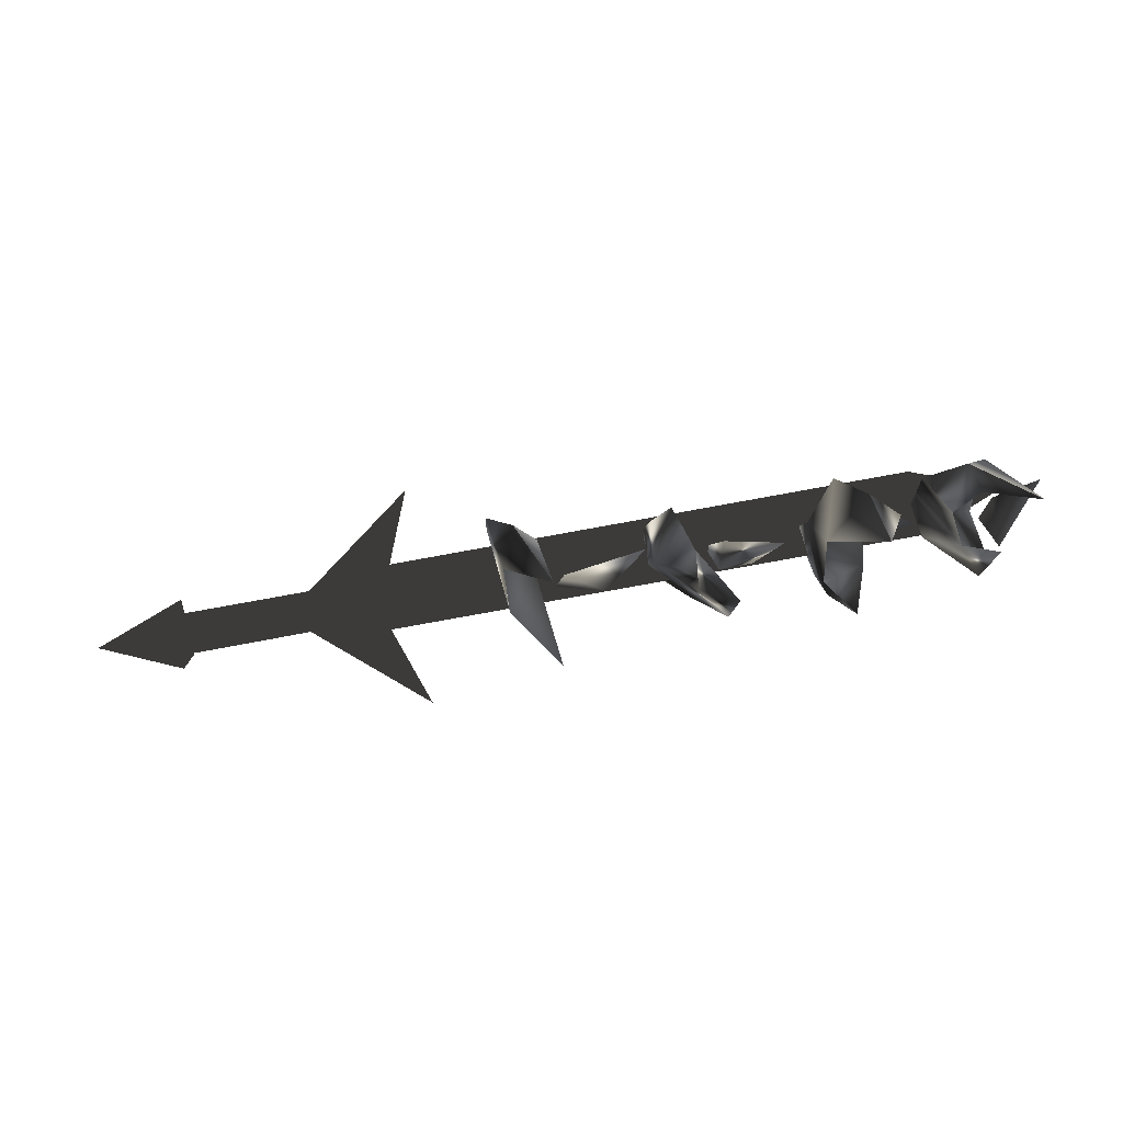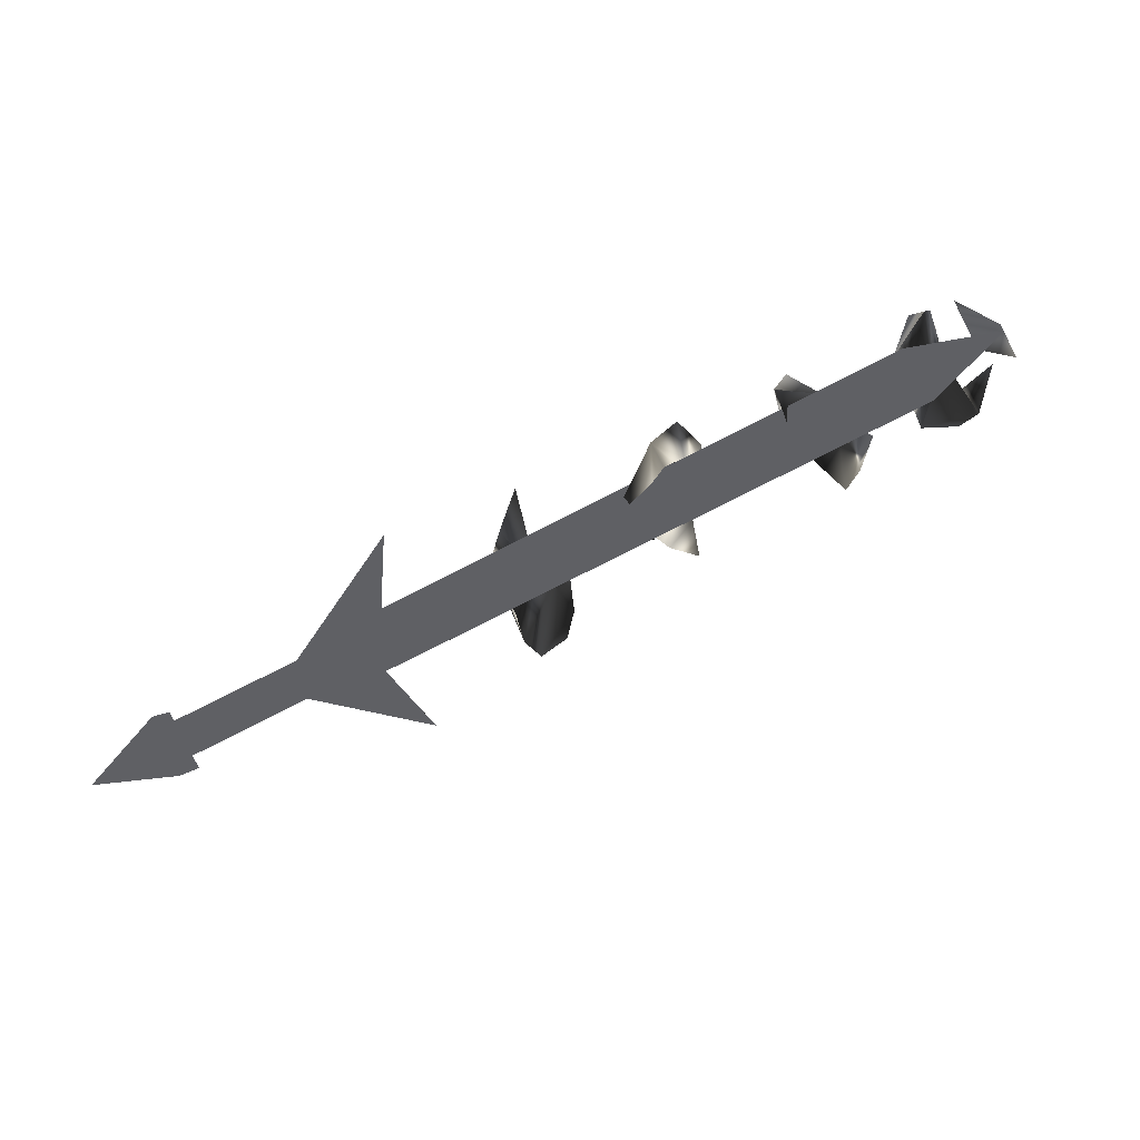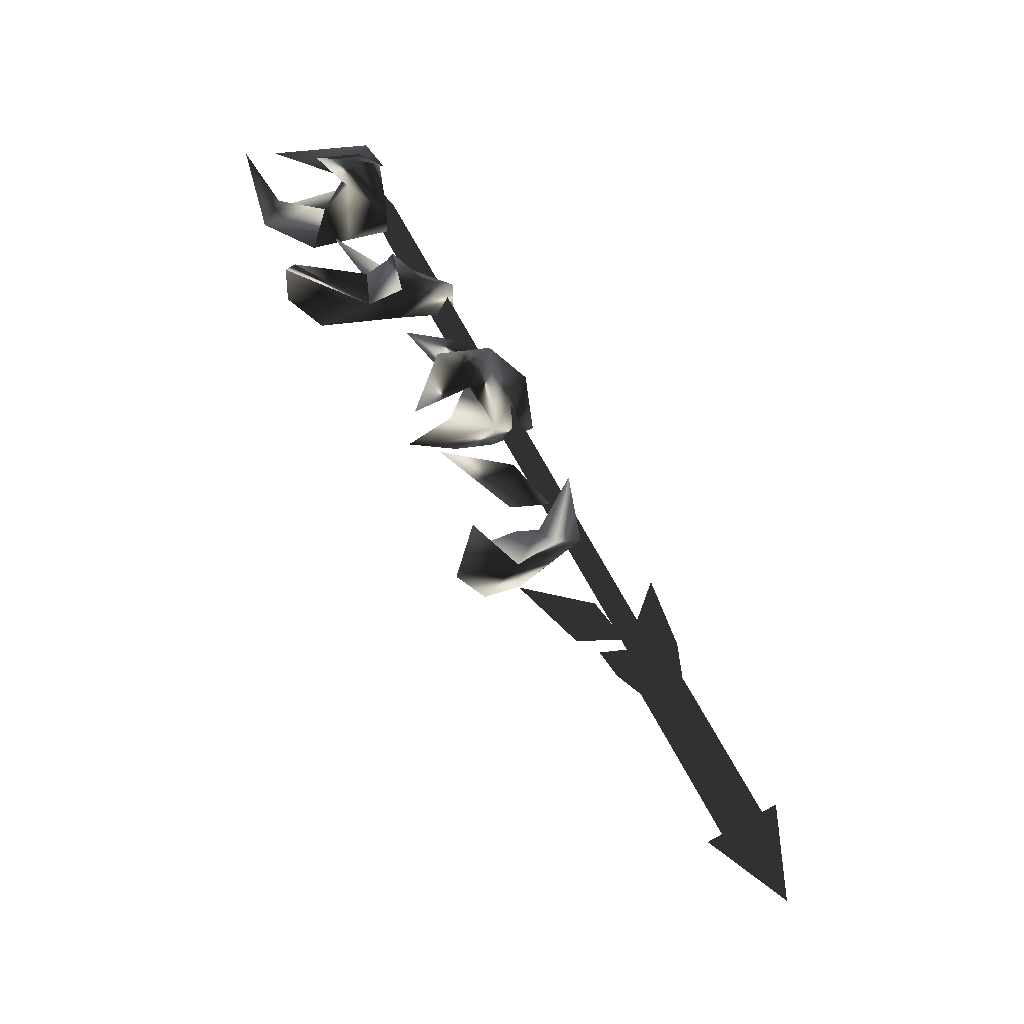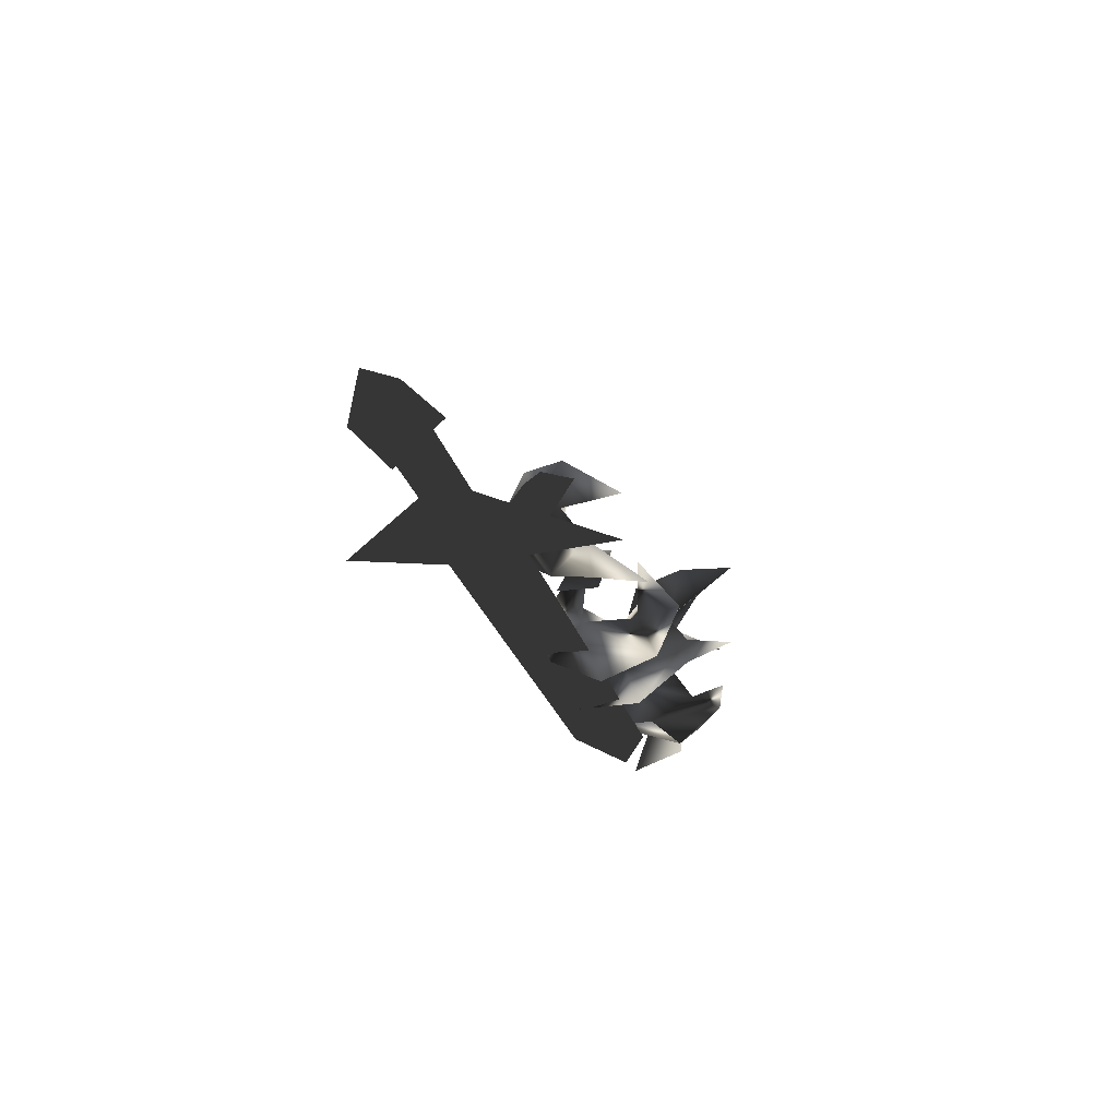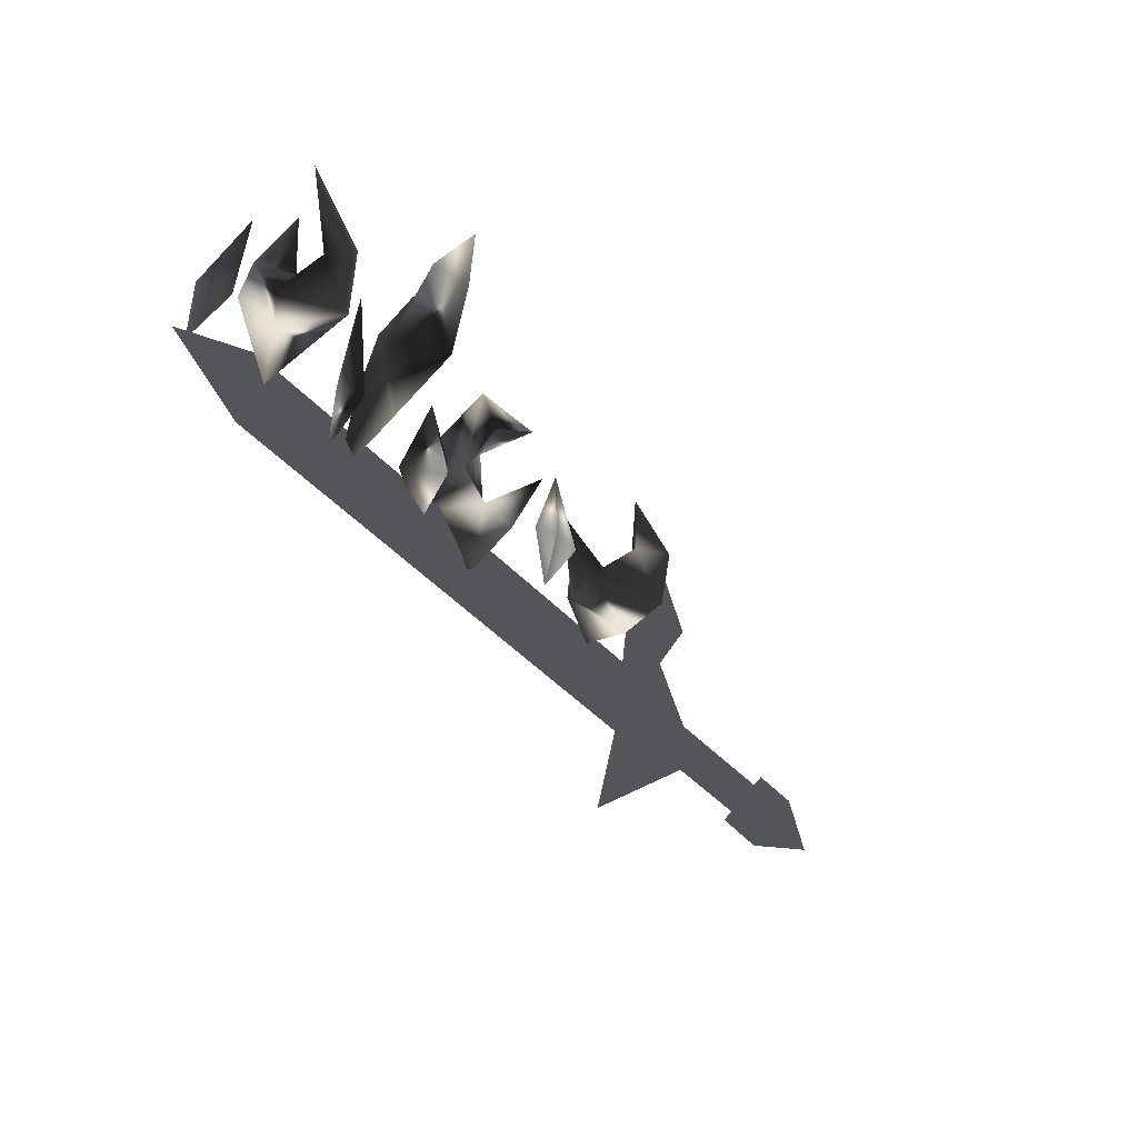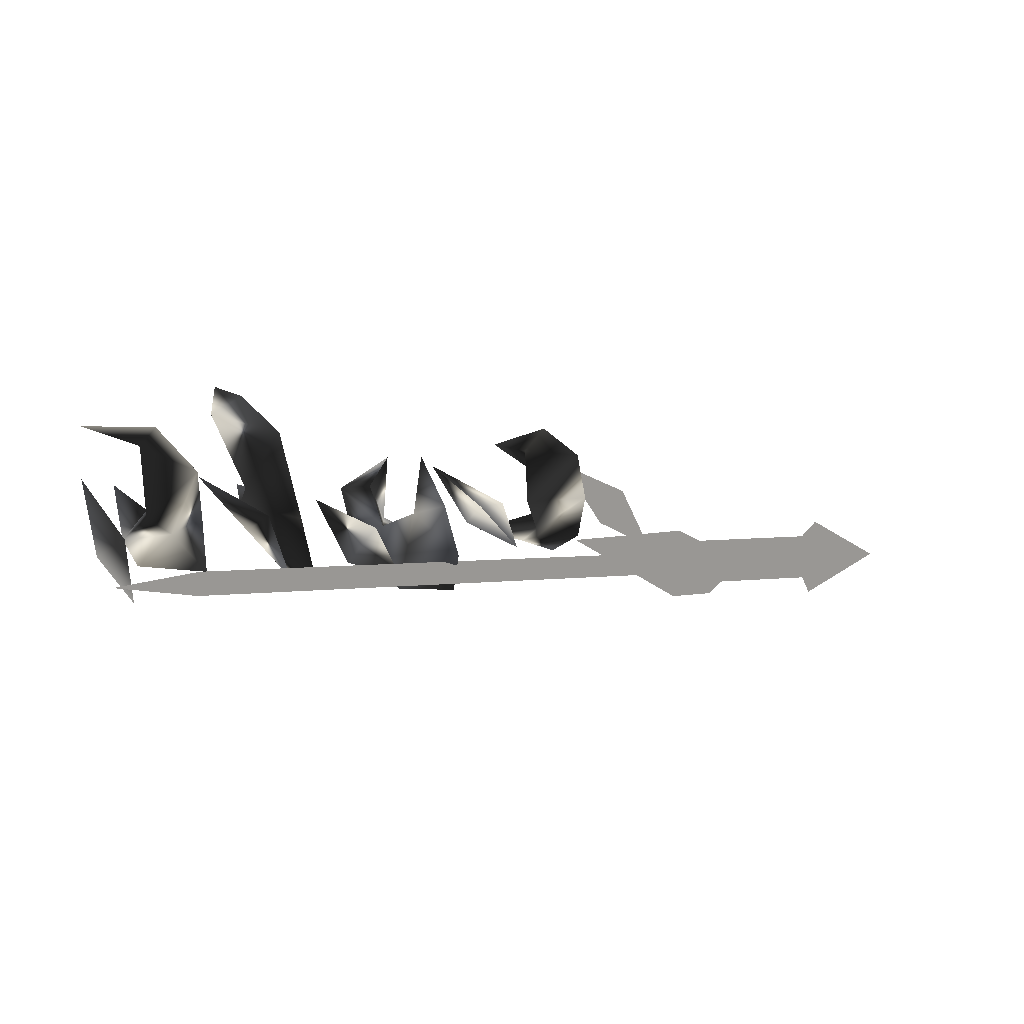
<metadata>
{"format":"obj","ext":"obj","renderer":"f3d","projection":"perspective","resolution":1024,"background":"white","views":[{"elev":52.0,"azim":-22.4,"up":"+Y"},{"elev":-44.4,"azim":29.9,"up":"+Z"},{"elev":58.6,"azim":-112.9,"up":"+Z"},{"elev":-32.9,"azim":-90.8,"up":"+Y"},{"elev":-24.1,"azim":137.9,"up":"+Z"},{"elev":17.5,"azim":135.5,"up":"+Y"}]}
</metadata>
<code>
o Models/weapon_k/frames/weapon_k_stand_7
v 11.46 -10.93 1.152
v 11.33 -11.31 1.265
v 10.57 -12.02 2.859
v 9.928 -8.039 0.4119
v 10.06 -9.463 1.721
v 10.18 -9.589 -0.2709
v 10.44 -7.118 1.778
v 11.08 -8.081 3.94
v 11.46 -9.924 1.664
v 11.21 -7.955 2.062
v 10.69 -11.01 -0.3847
v 10.31 -12.14 1.379
v 9.928 -10.89 2.631
v 11.08 -11.89 4.85
v 12.1 -11.64 1.607
v 12.1 -10.01 2.403
v 13.38 -10.68 3.143
v 12.99 -10.01 2.745
v 14.66 -8.207 3.712
v 16.7 -9.421 2.517
v 16.83 -12.65 3.314
v 16.96 -10.22 4.054
v 16.7 -8.877 5.078
v 17.08 -9.17 6.386
v 16.32 -10.17 4.736
v 17.21 -11.31 5.476
v 15.55 -10.84 2.574
v 15.93 -10.89 0.8671
v 15.68 -12.48 1.436
v 15.68 -9.212 1.891
v 15.93 -7.411 2.916
v 16.06 -7.788 4.736
v 17.85 -11.52 2.062
v 17.47 -10.43 3.997
v 19 -11.14 3.712
v 17.98 -9.882 3.257
v 19.51 -8.793 4.907
v 20.28 -9.798 6.899
v 21.68 -8.918 6.728
v 20.92 -11.31 4.964
v 20.41 -7.704 6.159
v 20.02 -8.918 6.899
v 20.79 -9.086 4.167
v 21.05 -4.856 8.89
v 21.3 -4.814 6.842
v 22.2 -5.484 7.581
v 21.05 -5.903 4.964
v 21.81 -8.123 6.159
v 21.56 -10.22 5.021
v 21.3 -11.39 2.631
v 20.41 -8.793 8.662
v 22.07 -10.89 3.257
v 22.32 -8.625 4.11
v 21.81 -9.505 5.248
v 23.09 -9.086 4.395
v 23.47 -7.453 6.785
v 26.16 -9.547 7.866
v 26.16 -10.34 6.955
v 25.26 -9.128 8.606
v 25.01 -7.62 6.728
v 25.13 -8.667 7.468
v 24.62 -8.374 4.964
v 25.26 -5.233 6.614
v 25.52 -5.987 7.411
v 24.37 -6.825 5.476
v 26.03 -8.416 6.386
v 26.16 -5.694 6.33
v 25.13 -10.09 4.11
v 25.65 -8.877 5.419
v 24.75 -10.05 5.704
v 25.77 -7.746 8.833
v 26.92 -5.317 8.947
v 27.56 -10.93 5.135
v 27.31 -8.793 5.874
v 27.18 -10.17 7.069
v 28.33 -9.254 6.102
v 28.07 -6.699 7.183
v 6.606 -12.39 -0.4985
v 6.606 -10.34 0.9809
v 7.628 -11.56 1.265
v 7.372 -10.34 0.4119
v 8.906 -9.002 2.176
v 25.26 -10.51 5.362
v 25.65 -10.84 3.997
v 5.2 -13.61 -1.58
v 4.817 -13.23 -0.214
v 5.583 -13.06 -3.002
v 5.072 -12.73 -1.58
v 25.9 -10.3 2.574
v 28.58 -10.01 4.793
v 25.52 -9.965 3.997
v 5.967 -13.94 -1.466
v 5.967 -13.02 -2.319
v -1.317 -13.99 -4.311
v -1.445 -14.95 -3.457
v -1.7 -13.15 -3.4
v -1.828 -14.11 -2.547
v 5.711 -12.19 -1.409
v 5.583 -13.11 -0.5554
v 2.772 -13.53 -2.262
v 8.778 -12.56 -5.563
v 5.711 -11.72 -1.352
v 6.095 -14.45 -1.466
v 6.478 -13.15 3.712
v -0.5503 -13.86 -4.766
v -1.061 -12.44 -3.23
v -4 -14.36 -4.14
v -0.6781 -15.49 -3.343
v -1.317 -14.07 -1.807
f 1 2 3
f 4 5 6
f 5 7 8
f 4 9 10
f 4 6 9
f 11 6 12
f 11 12 2
f 12 3 2
f 3 12 13
f 13 1 14
f 11 2 6
f 4 10 7
f 4 7 5
f 13 14 3
f 3 14 1
f 2 1 6
f 1 13 5
f 1 9 6
f 10 5 8
f 9 5 10
f 5 9 1
f 7 10 8
f 13 12 5
f 6 5 12
f 15 16 17
f 15 18 16
f 18 15 17
f 19 18 17
f 19 17 16
f 19 16 18
f 20 21 22
f 23 22 24
f 25 26 27
f 28 29 21
f 27 29 28
f 27 28 30
f 30 28 20
f 31 20 27
f 21 29 27
f 24 26 25
f 22 26 24
f 30 20 31
f 27 30 31
f 22 27 20
f 23 25 22
f 25 27 22
f 32 25 23
f 24 25 32
f 23 24 32
f 21 27 26
f 26 22 21
f 21 20 28
f 33 34 35
f 33 36 34
f 36 33 35
f 37 36 35
f 37 35 34
f 37 34 36
f 38 39 40
f 41 42 43
f 44 41 45
f 46 47 48
f 49 50 40
f 48 47 43
f 40 50 43
f 42 38 40
f 51 42 39
f 49 40 39
f 43 50 49
f 45 47 46
f 41 47 45
f 38 42 51
f 39 38 51
f 43 49 39
f 41 39 42
f 43 39 48
f 44 46 41
f 46 48 41
f 39 41 48
f 44 45 46
f 43 47 41
f 40 43 42
f 52 53 54
f 52 55 53
f 55 52 54
f 56 55 54
f 56 54 53
f 56 53 55
f 57 58 59
f 60 61 62
f 60 63 64
f 65 66 67
f 68 58 69
f 68 62 70
f 68 70 58
f 70 59 58
f 61 59 70
f 61 57 71
f 58 57 69
f 68 69 62
f 65 67 63
f 65 63 60
f 61 71 59
f 59 71 57
f 66 65 69
f 57 61 60
f 69 57 66
f 67 60 64
f 66 60 67
f 60 66 57
f 67 64 72
f 67 72 63
f 63 72 64
f 62 65 60
f 70 62 61
f 69 65 62
f 73 74 75
f 73 76 74
f 76 73 75
f 77 76 75
f 77 75 74
f 77 74 76
f 78 79 80
f 78 81 79
f 81 78 80
f 82 81 80
f 82 80 79
f 82 79 81
f 83 84 85
f 86 83 85
f 85 87 88
f 86 85 88
f 85 84 89
f 87 85 89
f 90 89 84
f 88 87 89
f 91 88 89
f 88 91 83
f 86 88 83
f 91 89 90
f 83 91 90
f 84 83 90
f 92 93 94
f 95 92 94
f 94 96 97
f 95 94 97
f 94 93 98
f 96 94 98
f 92 99 98
f 93 92 98
f 97 96 98
f 99 97 98
f 97 99 92
f 95 97 92
f 100 101 102
f 100 103 101
f 102 101 103
f 104 102 103
f 100 102 104
f 103 100 104
f 105 106 107
f 108 105 107
f 107 106 109
f 109 108 107
f 108 106 105
f 109 106 108

</code>
